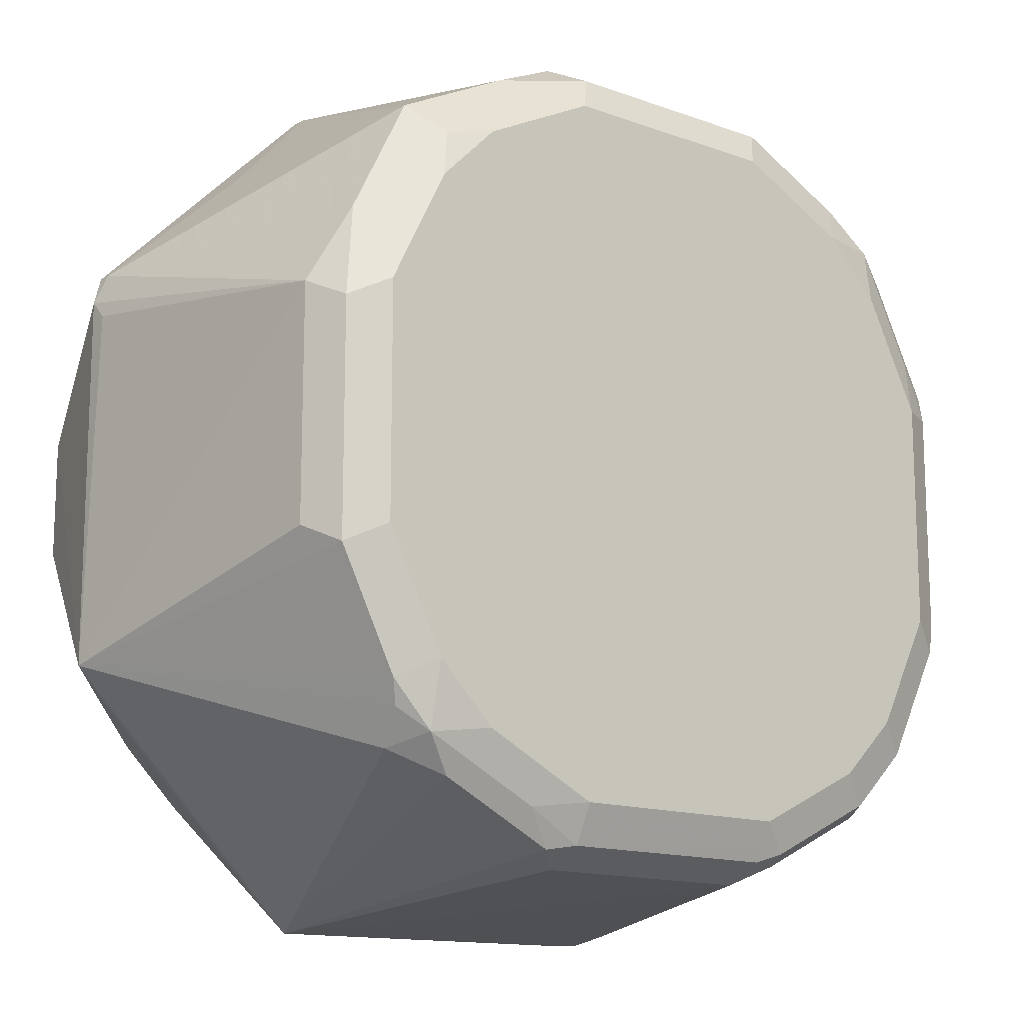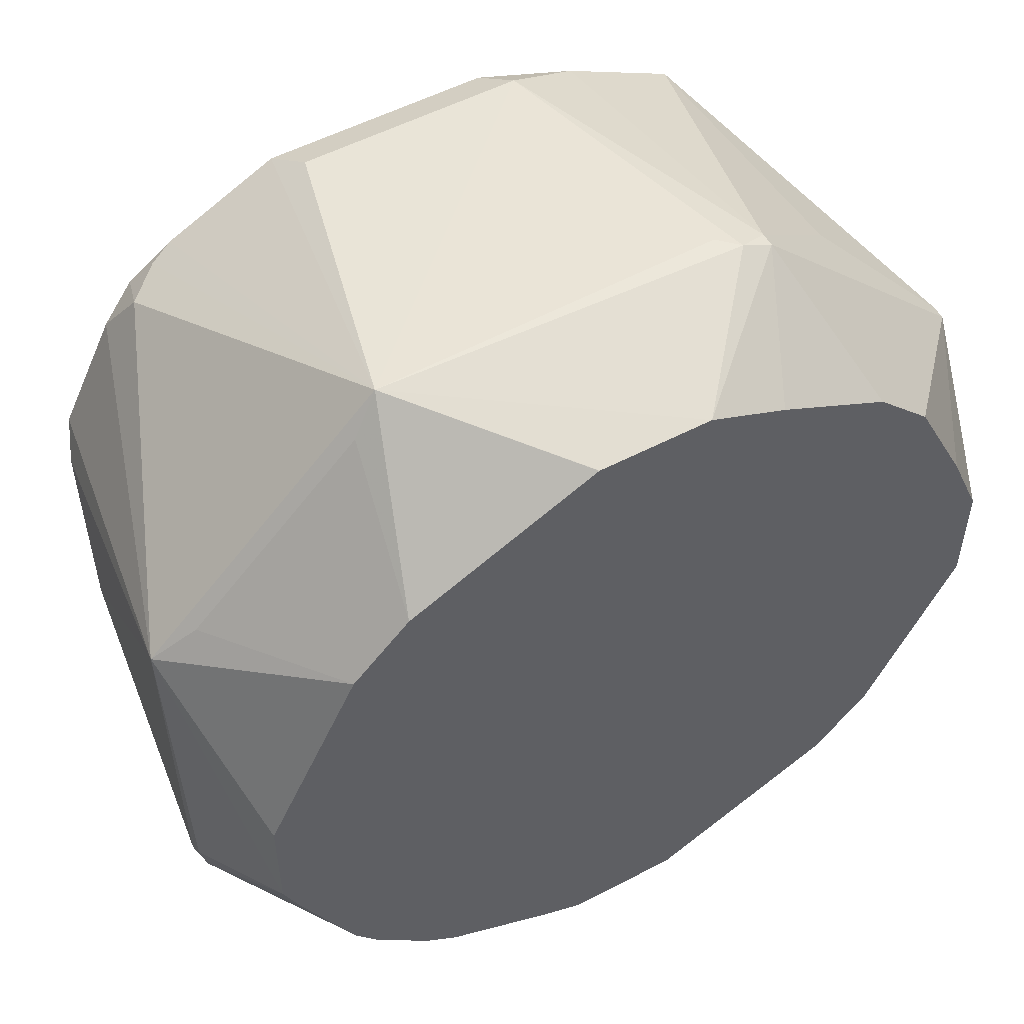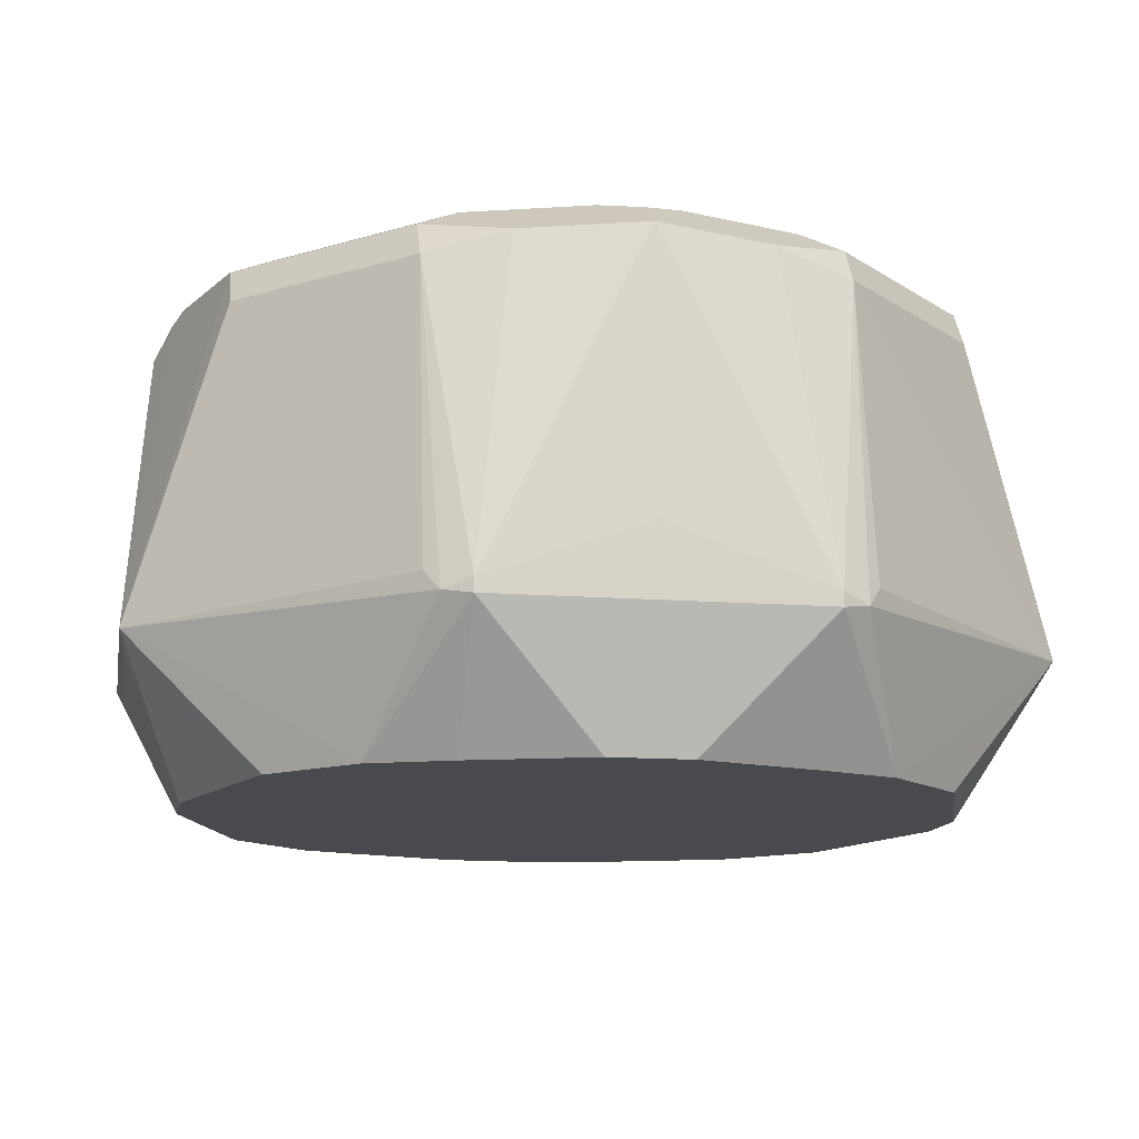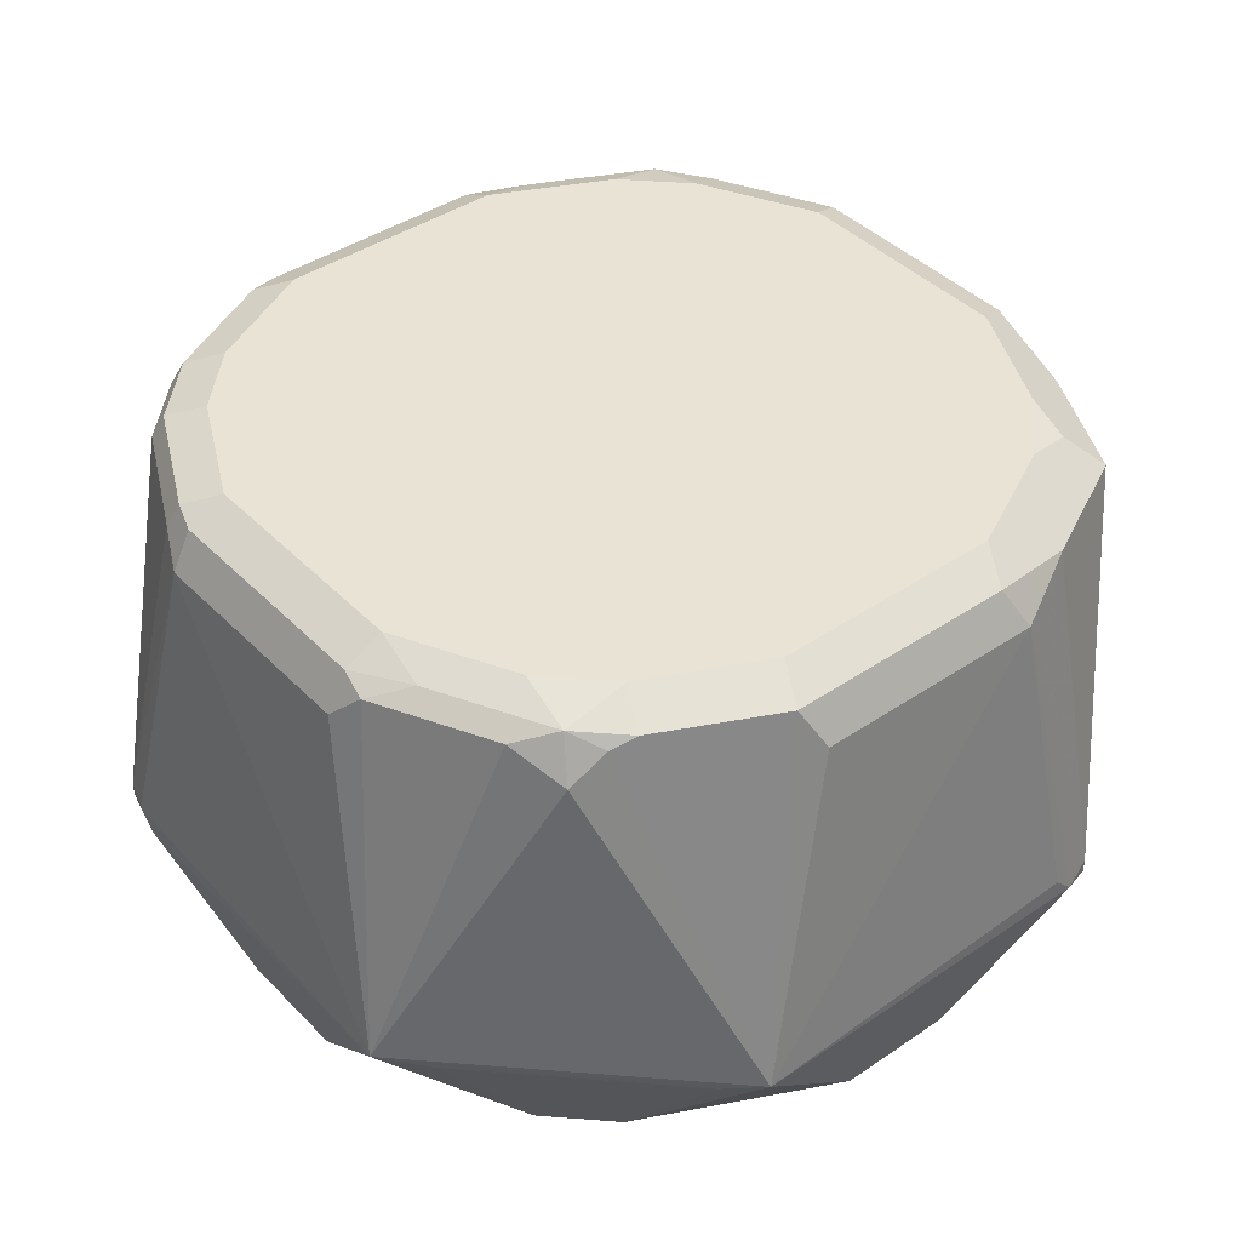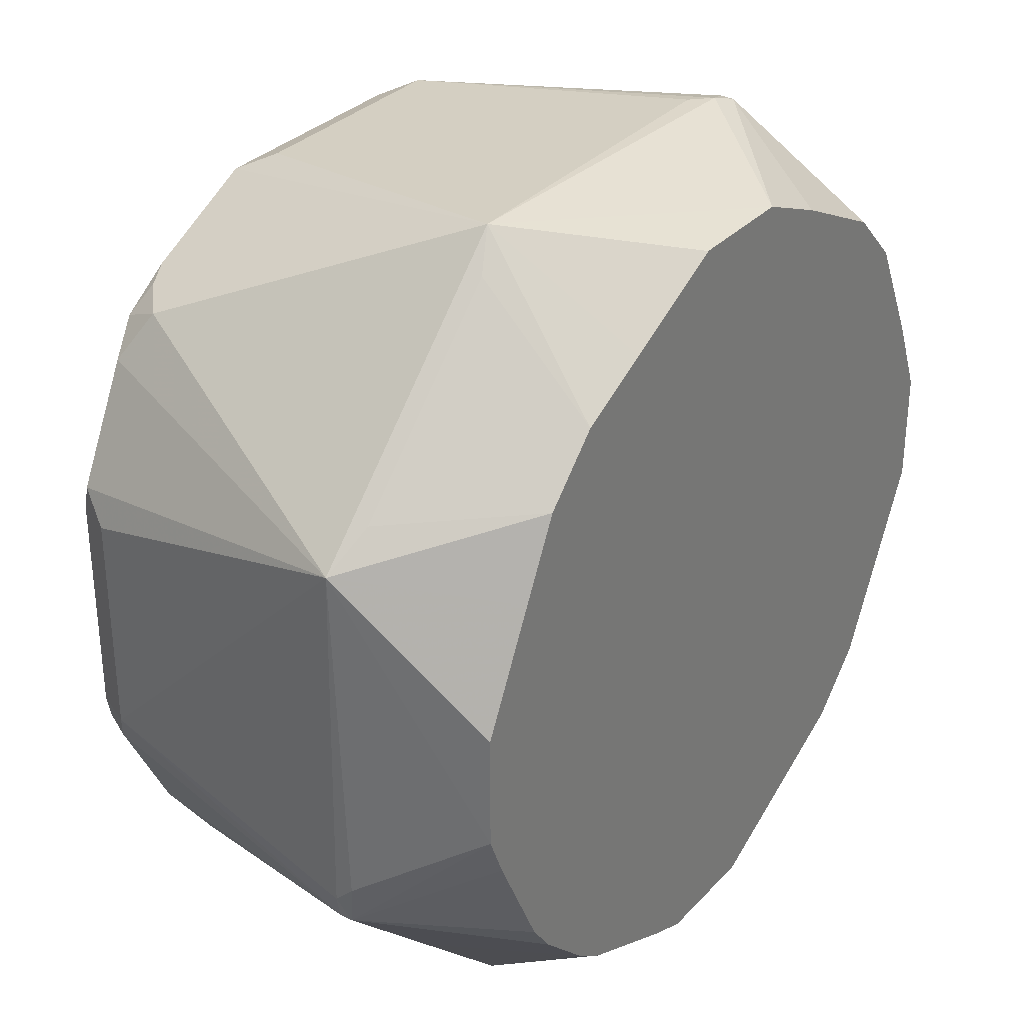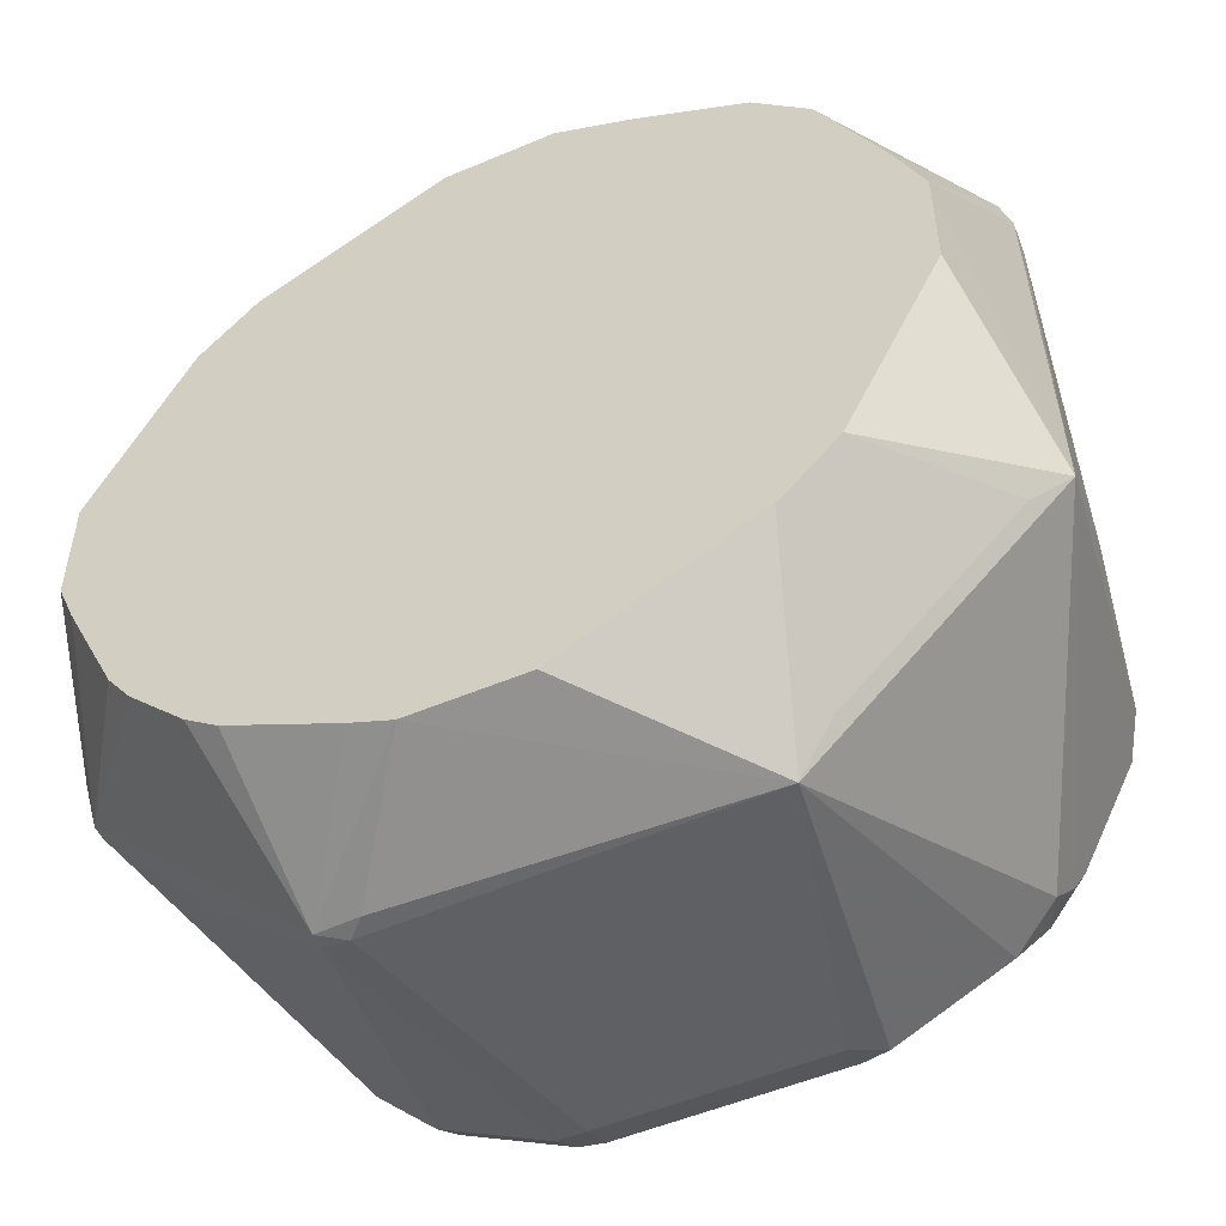
<metadata>
{"format":"obj","ext":"obj","renderer":"f3d","projection":"perspective","resolution":1024,"background":"white","views":[{"elev":-14.2,"azim":141.4,"up":"+Z"},{"elev":53.4,"azim":-29.3,"up":"+Z"},{"elev":-13.1,"azim":34.8,"up":"+Y"},{"elev":41.3,"azim":-39.5,"up":"+Y"},{"elev":32.0,"azim":-54.9,"up":"+Z"},{"elev":-52.3,"azim":24.5,"up":"+Z"}]}
</metadata>
<code>
v 0.06912 0.7803 -0.1531
v 0.0395 0.889 -0.1383
v 0.04937 0.8989 -0.1333
v 0.08887 0.8989 -0.1136
v 0.1054 0.889 -0.1054
v 0.1531 0.7803 -0.06912
v 0.1408 0.7754 -0.07901
v 0.08147 0.7754 -0.1383
v 0.08554 0.7308 -0.1055
v 0.05926 0.7308 -0.1186
v 0.01975 0.7308 -0.1383
v -0.01975 0.7308 -0.1383
v -0.05266 0.777 -0.1515
v -0.05926 0.7836 -0.1515
v -0.0395 0.889 -0.1383
v 0.0395 0.9022 -0.1317
v 0.05926 0.9038 -0.121
v -0.0395 0.9022 -0.1317
v 0.09876 0.9038 -0.1012
v 0.1087 0.8989 -0.09382
v 0.1119 0.9022 -0.0856
v 0.1317 0.9022 -0.04607
v 0.1383 0.889 -0.0395
v 0.1383 0.889 0.0395
v 0.1515 0.7836 0.05266
v 0.1515 0.777 0.05926
v 0.1383 0.7308 0.01975
v 0.1383 0.7308 -0.01975
v 0.1382 0.7308 -0.01993
v 0.1185 0.7308 -0.05944
v 0.1054 0.7308 -0.08557
v -0.01993 0.7308 -0.1382
v -0.06912 0.7803 -0.1482
v -0.06912 0.7853 -0.1482
v -0.05266 0.8956 -0.1317
v -0.04937 0.9038 -0.1284
v 0.0395 0.9087 -0.1185
v 0.09876 0.9087 -0.07901
v 0.07901 0.9087 -0.09876
v 0.1185 0.9087 -0.0395
v 0.1317 0.9022 0.03291
v 0.1482 0.7803 0.06912
v 0.1284 0.8989 0.04937
v 0.1251 0.8956 0.06582
v 0.1482 0.7754 0.06912
v 0.1265 0.7308 0.04742
v -0.03477 0.7308 -0.1322
v -0.07412 0.7308 -0.1136
v -0.0856 0.7308 -0.1054
v -0.1087 0.7803 -0.1087
v -0.1087 0.7952 -0.1087
v -0.1054 0.8824 -0.1054
v -0.09217 0.8956 -0.1119
v -0.08887 0.9038 -0.1087
v -0.0395 0.9087 -0.1185
v 0.1185 0.9087 0.0395
v 0.1054 0.8956 0.1054
v 0.1087 0.8001 0.1087
v 0.1087 0.7754 0.1087
v 0.1067 0.7308 0.08695
v -0.1054 0.7308 -0.0856
v -0.1482 0.7803 -0.06912
v -0.1482 0.7853 -0.06912
v -0.1119 0.8956 -0.09217
v -0.07901 0.9087 -0.09876
v -0.1087 0.9038 -0.08887
v 0.09876 0.9087 0.07901
v 0.09546 0.9054 0.09546
v 0.07901 0.9087 0.09876
v 0.0395 0.9087 0.1185
v 0.04937 0.8989 0.1284
v 0.06582 0.8956 0.1251
v 0.06912 0.7803 0.1482
v 0.06912 0.7754 0.1482
v 0.08695 0.7308 0.1067
v -0.1136 0.7308 -0.07412
v -0.1322 0.7308 -0.03477
v -0.1382 0.7308 -0.01993
v -0.1515 0.777 -0.05266
v -0.1515 0.7836 -0.05926
v -0.1383 0.889 -0.0395
v -0.1317 0.8956 -0.05266
v -0.09876 0.9087 -0.07901
v -0.1284 0.9038 -0.04937
v 0.03291 0.9022 0.1317
v -0.0395 0.9087 0.1185
v 0.0395 0.889 0.1383
v 0.05926 0.777 0.1515
v 0.01975 0.7308 0.1383
v 0.04742 0.7308 0.1265
v -0.1383 0.7308 -0.01975
v -0.1531 0.7803 0.06912
v -0.1383 0.889 0.0395
v -0.1333 0.8989 0.04937
v -0.1317 0.9022 -0.0395
v -0.1185 0.9087 -0.0395
v -0.1317 0.9022 0.0395
v -0.1185 0.9087 0.0395
v -0.04607 0.9022 0.1317
v -0.07901 0.9087 0.09876
v -0.0856 0.9022 0.1119
v 0.05266 0.7836 0.1515
v -0.0395 0.889 0.1383
v -0.06912 0.7803 0.1531
v -0.01975 0.7308 0.1383
v -0.1383 0.7308 0.01975
v -0.1054 0.889 0.1054
v -0.1136 0.8989 0.08887
v -0.1186 0.7308 0.05926
v -0.1055 0.7308 0.08554
v -0.1383 0.7754 0.08147
v -0.07901 0.7754 0.1408
v -0.121 0.9038 0.05926
v -0.09876 0.9087 0.07901
v -0.1012 0.9038 0.09876
v -0.09382 0.8989 0.1087
v -0.08557 0.7308 0.1054
v -0.05944 0.7308 0.1185
v -0.01993 0.7308 0.1382
f 1 2 3
f 57 72 73
f 57 73 58
f 58 73 74
f 58 74 59
f 59 74 75
f 59 75 60
f 61 76 62
f 62 77 78
f 62 78 79
f 62 79 80
f 62 80 63
f 62 76 77
f 63 80 81
f 63 81 82
f 63 82 64
f 64 82 84
f 64 84 66
f 66 84 96
f 66 96 83
f 67 69 68
f 70 85 71
f 70 86 99
f 70 99 85
f 71 85 87
f 71 87 72
f 57 71 72
f 57 70 71
f 57 69 70
f 57 68 69
f 37 67 56
f 37 56 40
f 37 40 38
f 37 38 39
f 41 56 43
f 42 44 57
f 42 57 58
f 42 58 59
f 42 59 45
f 43 56 57
f 43 57 44
f 45 59 60
f 72 87 73
f 45 60 46
f 50 61 62
f 50 62 63
f 50 63 51
f 51 63 52
f 52 63 64
f 52 64 53
f 53 64 66
f 53 66 54
f 54 66 83
f 54 83 65
f 56 67 57
f 57 67 68
f 49 61 50
f 37 69 67
f 73 87 88
f 74 88 89
f 92 111 112
f 92 112 104
f 92 104 107
f 94 97 95
f 94 108 115
f 94 115 113
f 94 113 97
f 97 113 98
f 98 113 115
f 98 115 114
f 99 101 104
f 99 104 103
f 100 114 115
f 100 115 101
f 101 115 116
f 101 116 104
f 104 116 107
f 104 112 117
f 104 117 118
f 104 118 119
f 104 119 105
f 107 116 115
f 107 115 108
f 110 117 112
f 110 112 111
f 92 110 111
f 92 109 110
f 92 106 109
f 92 94 93
f 74 89 90
f 74 90 75
f 78 91 79
f 79 92 80
f 79 91 92
f 80 92 81
f 81 93 94
f 81 94 95
f 81 95 84
f 81 84 82
f 84 95 97
f 84 97 98
f 73 88 74
f 84 98 96
f 85 103 87
f 86 100 101
f 86 101 99
f 87 102 88
f 87 103 104
f 87 104 102
f 88 104 89
f 88 102 104
f 89 104 105
f 91 106 92
f 92 107 108
f 92 108 94
f 85 99 103
f 37 70 69
f 81 92 93
f 37 100 86
f 6 28 29
f 6 29 30
f 6 30 31
f 6 31 7
f 7 31 9
f 7 9 8
f 9 31 30
f 9 30 29
f 9 29 28
f 9 28 27
f 9 27 46
f 9 46 60
f 9 60 75
f 9 75 90
f 9 90 89
f 9 89 105
f 9 105 119
f 9 119 118
f 9 118 117
f 9 117 110
f 9 110 109
f 9 109 106
f 9 106 91
f 9 91 78
f 9 78 77
f 6 27 28
f 6 26 27
f 6 25 26
f 6 24 25
f 37 86 70
f 1 3 4
f 1 4 5
f 1 5 6
f 1 6 7
f 1 7 8
f 1 8 9
f 1 9 10
f 1 10 11
f 1 11 12
f 1 12 13
f 1 13 14
f 9 77 76
f 1 14 15
f 2 15 3
f 3 16 17
f 3 17 19
f 3 19 4
f 3 15 18
f 3 18 16
f 4 19 5
f 5 19 20
f 5 20 6
f 6 20 21
f 6 21 22
f 6 22 23
f 1 15 2
f 9 76 61
f 6 23 24
f 9 49 48
f 24 41 43
f 24 43 44
f 24 44 42
f 26 42 45
f 26 45 27
f 27 45 46
f 32 47 33
f 33 47 48
f 33 48 49
f 33 49 50
f 33 50 51
f 33 51 34
f 24 26 25
f 34 52 53
f 35 53 54
f 35 54 36
f 36 54 65
f 36 65 55
f 36 55 37
f 37 55 65
f 37 65 83
f 37 83 96
f 37 96 98
f 37 98 114
f 9 61 49
f 37 114 100
f 34 53 35
f 24 42 26
f 34 51 52
f 22 40 56
f 9 48 47
f 9 47 32
f 22 56 41
f 9 32 12
f 9 12 11
f 9 11 10
f 12 32 13
f 13 32 33
f 14 33 34
f 14 34 15
f 15 34 35
f 15 35 36
f 15 36 18
f 13 33 14
f 16 37 17
f 22 41 24
f 21 40 22
f 21 38 40
f 19 39 38
f 22 24 23
f 19 21 20
f 17 39 19
f 17 37 39
f 16 36 37
f 16 18 36
f 19 38 21

</code>
